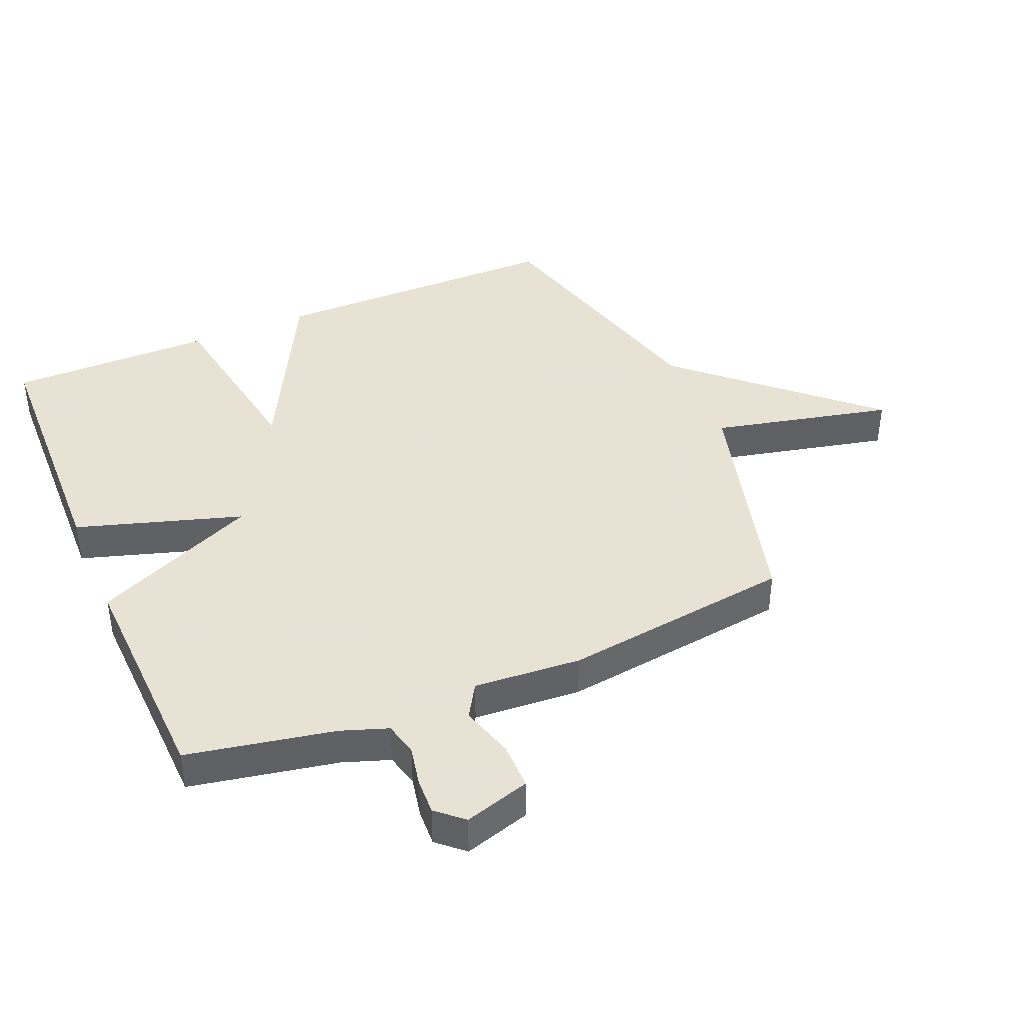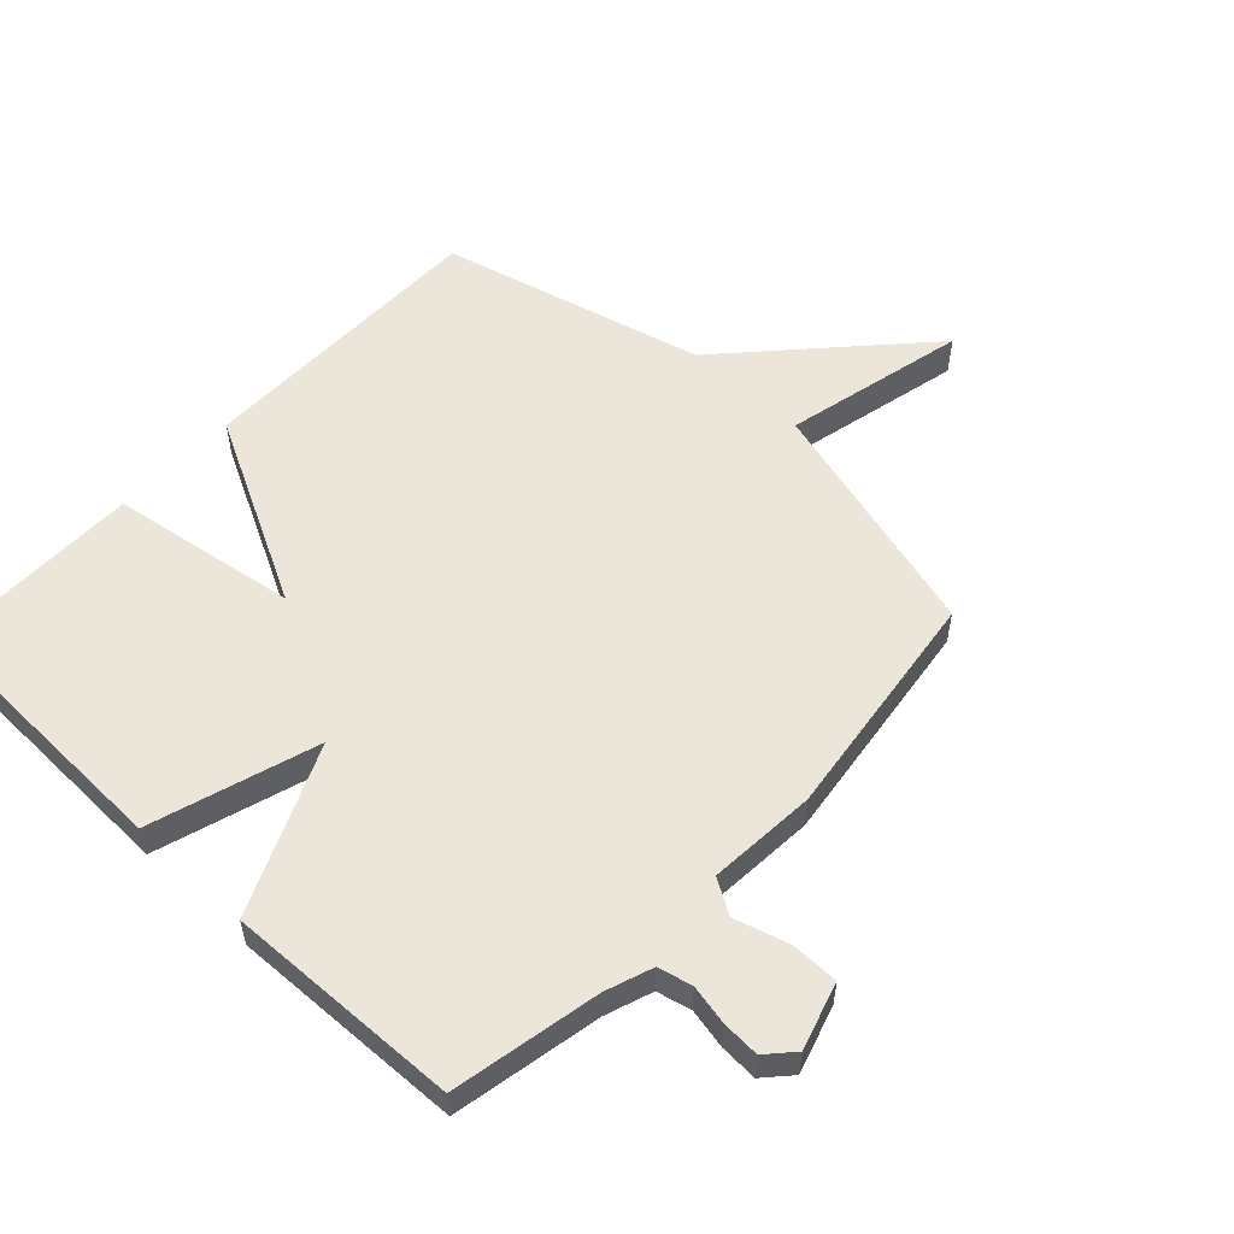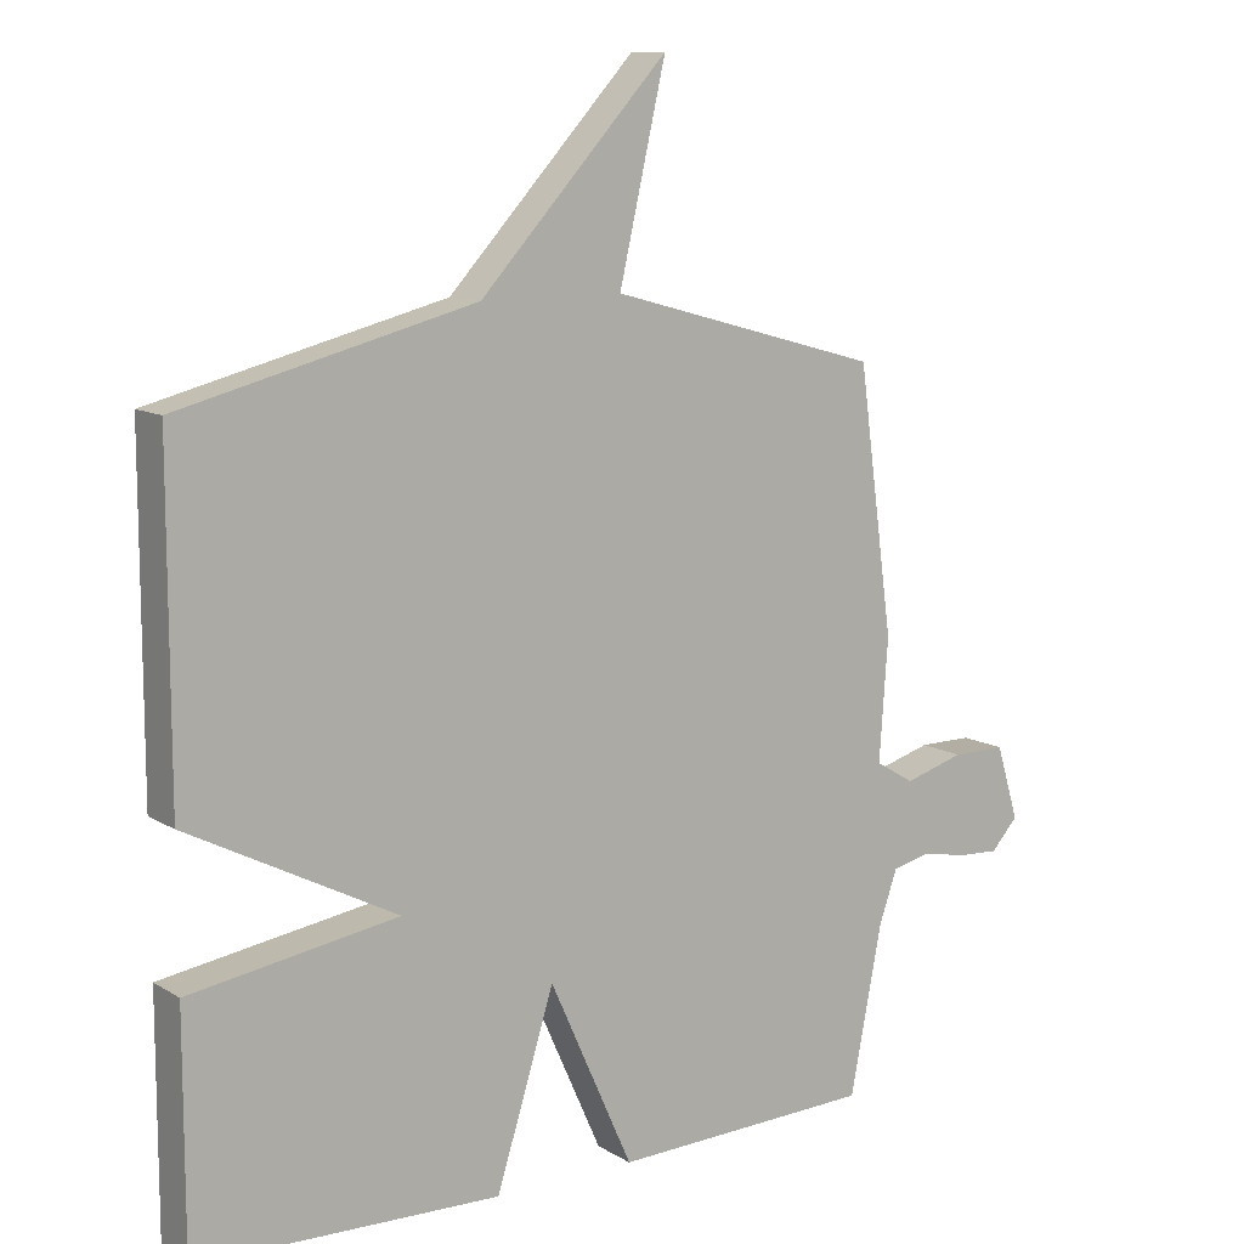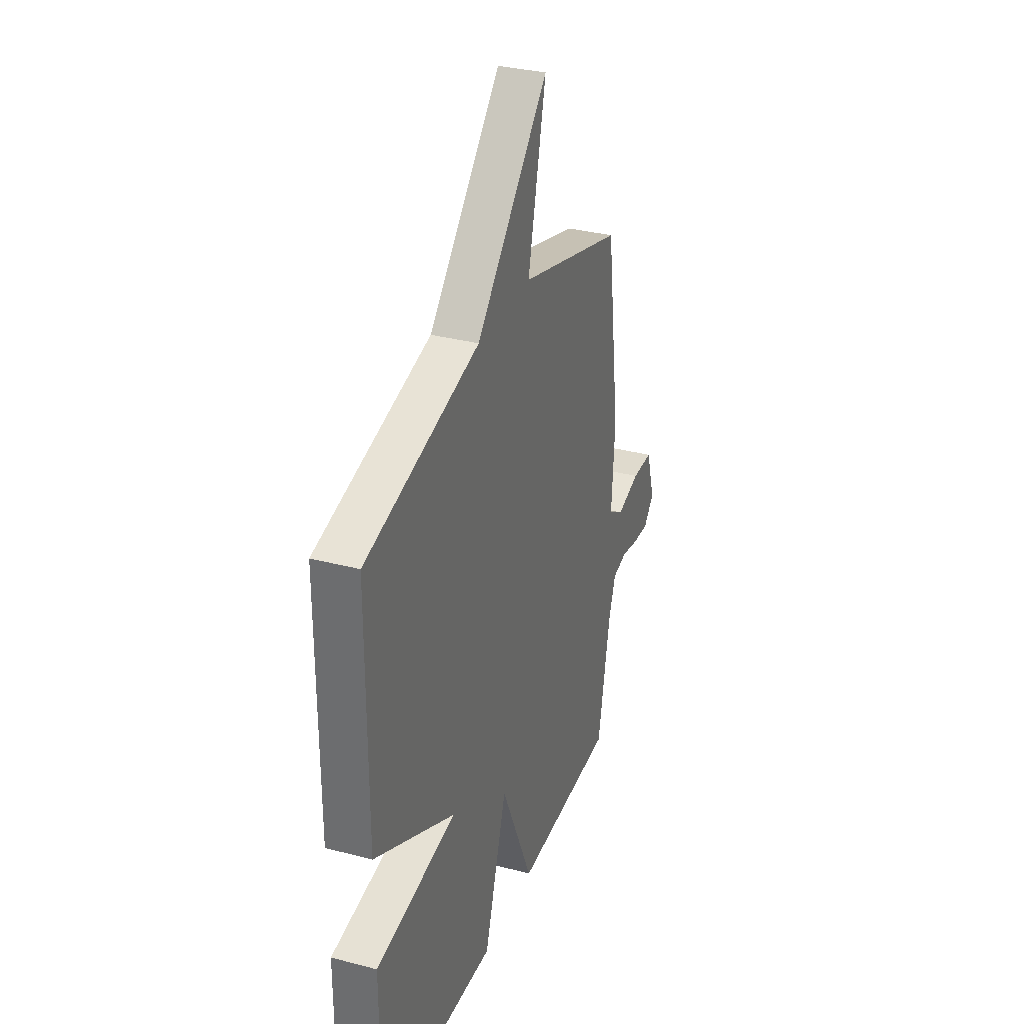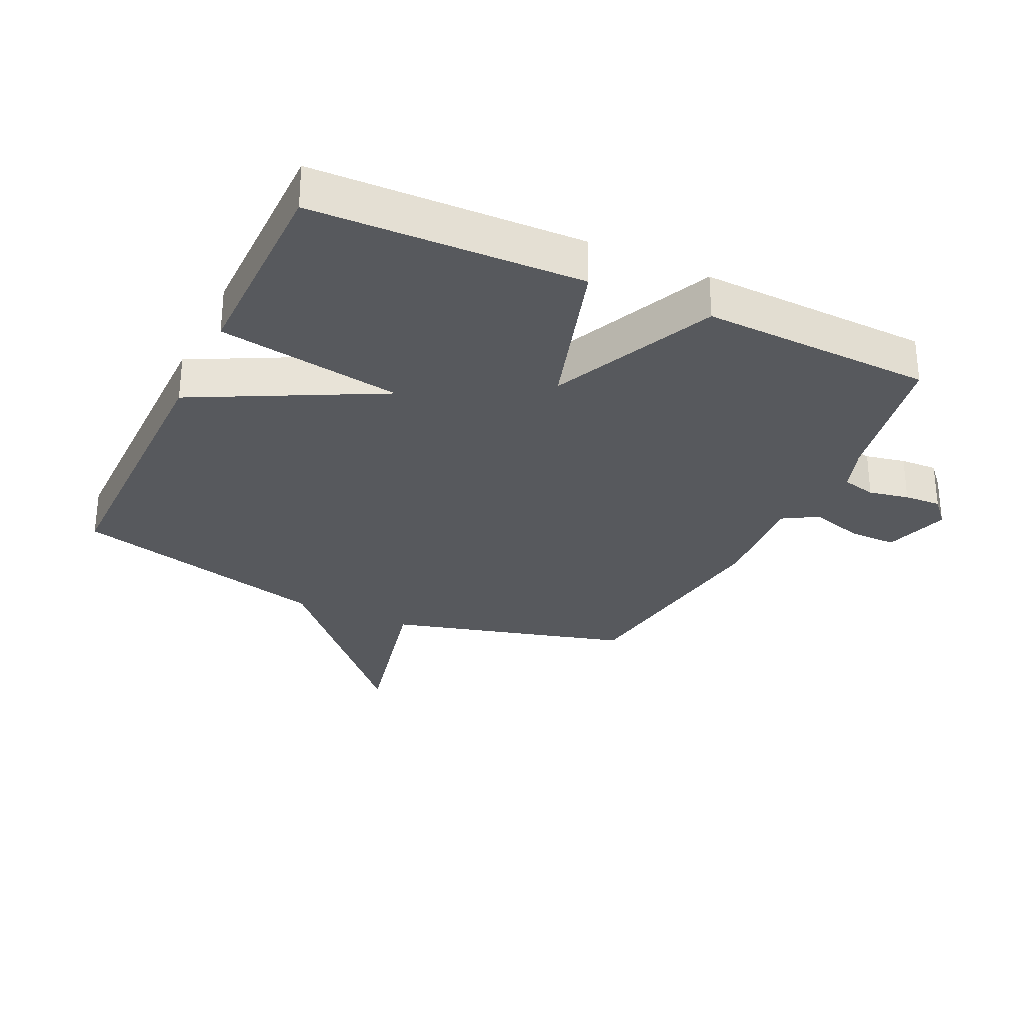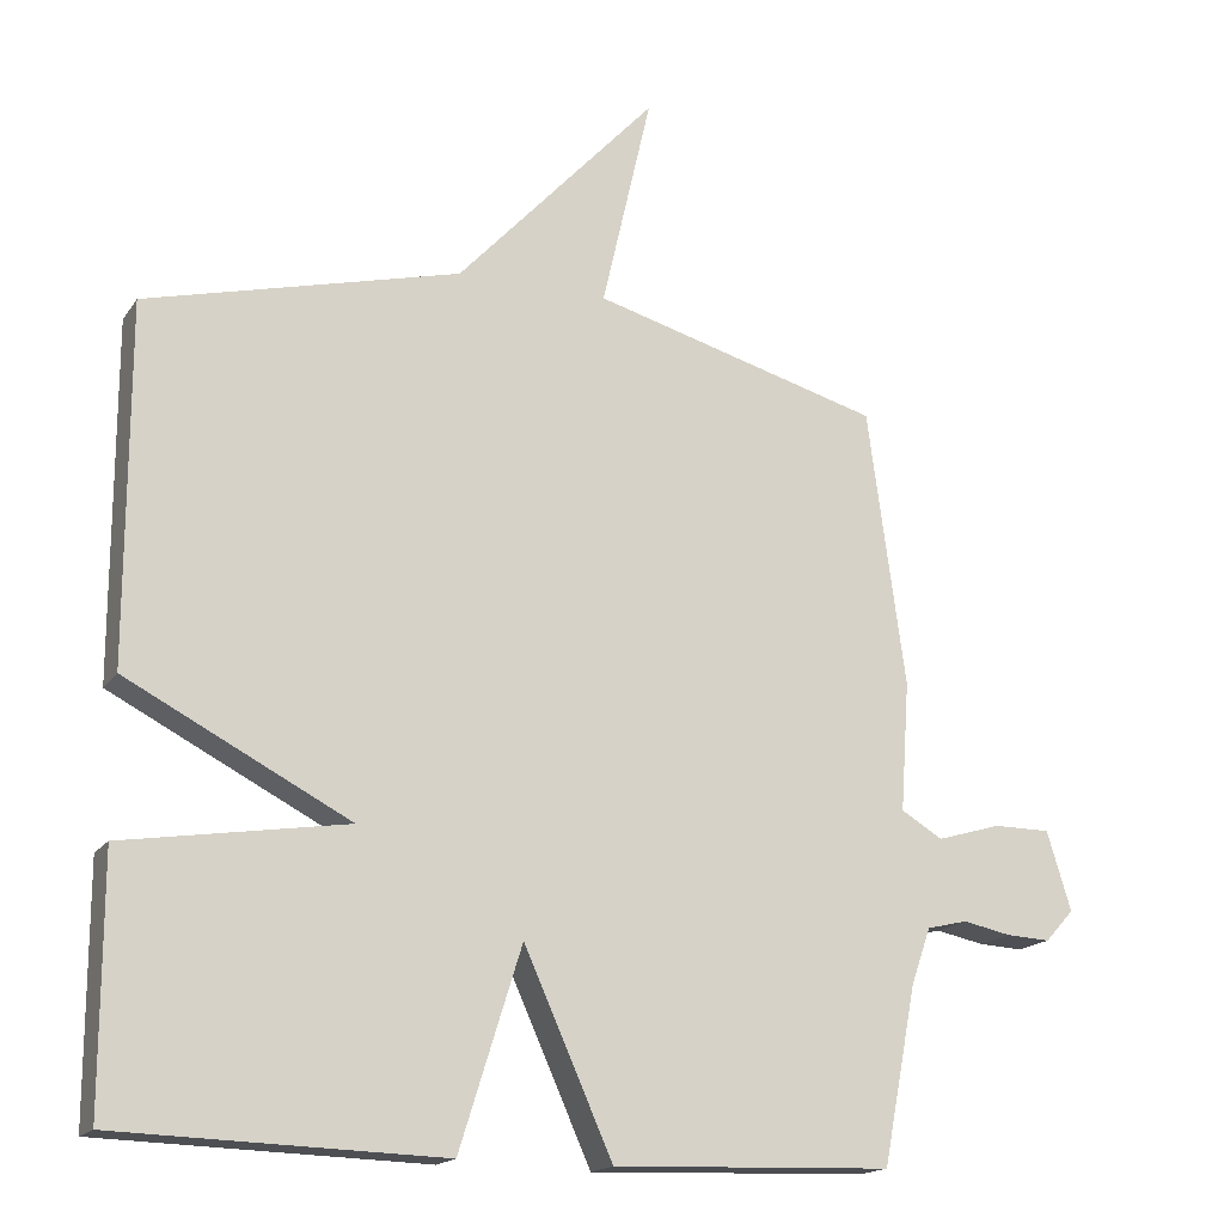
<metadata>
{"format":"obj","ext":"obj","renderer":"f3d","projection":"perspective","resolution":1024,"background":"white","views":[{"elev":40.6,"azim":-113.1,"up":"+Y"},{"elev":55.3,"azim":-136.8,"up":"+Y"},{"elev":11.0,"azim":145.1,"up":"+Z"},{"elev":32.6,"azim":110.1,"up":"+Z"},{"elev":-29.3,"azim":154.7,"up":"+Y"},{"elev":-17.1,"azim":156.7,"up":"+Z"}]}
</metadata>
<code>
v 0.5 0.07 -0.5
v 0.07 0.07 -0.513
v -0.012 0.07 -0.25
v -0.13 0.07 -0.513
v -0.5 0.07 -0.5
v -0.545 0.07 -0.266
v -0.571 0.07 -0.192
v -0.625 0.07 -0.179
v -0.689 0.07 -0.192
v -0.748 0.07 -0.195
v -0.786 0.07 -0.153
v -0.754 0.07 -0.048
v -0.678 0.07 -0.048
v -0.593 0.07 -0.073
v -0.538 0.07 -0.04
v -0.55 0.07 0.131
v -0.5 0.07 0.5
v -0.116 0.07 0.606
v -0.182 0.07 0.894
v 0.084 0.07 0.606
v 0.5 0.07 0.5
v 0.5 0.07 0.028
v 0.204 0.07 -0.125
v 0.5 0.07 -0.172
v 0.5 0 -0.5
v 0.07 0 -0.513
v -0.012 0 -0.25
v -0.13 0 -0.513
v -0.5 0 -0.5
v -0.545 0 -0.266
v -0.571 0 -0.192
v -0.625 0 -0.179
v -0.689 0 -0.192
v -0.748 0 -0.195
v -0.786 0 -0.153
v -0.754 0 -0.048
v -0.678 0 -0.048
v -0.593 0 -0.073
v -0.538 0 -0.04
v -0.55 0 0.131
v -0.5 0 0.5
v -0.116 0 0.606
v -0.182 0 0.894
v 0.084 0 0.606
v 0.5 0 0.5
v 0.5 0 0.028
v 0.204 0 -0.125
v 0.5 0 -0.172
f 1 2 3
f 24 1 3
f 23 24 3
f 20 21 22 23
f 18 19 20 23
f 18 23 3
f 17 18 3
f 16 17 3
f 15 16 3
f 14 15 3 4
f 12 13 14
f 11 12 14
f 10 11 14
f 9 10 14
f 8 9 14
f 7 8 14
f 6 7 14 4
f 4 5 6
f 27 26 25
f 27 25 48
f 27 48 47
f 47 46 45 44
f 47 44 43 42
f 27 47 42
f 27 42 41
f 27 41 40
f 27 40 39
f 28 27 39 38
f 38 37 36
f 38 36 35
f 38 35 34
f 38 34 33
f 38 33 32
f 38 32 31
f 28 38 31 30
f 30 29 28
f 1 25 26 2
f 2 26 27 3
f 3 27 28 4
f 4 28 29 5
f 5 29 30 6
f 6 30 31 7
f 7 31 32 8
f 8 32 33 9
f 9 33 34 10
f 10 34 35 11
f 11 35 36 12
f 12 36 37 13
f 13 37 38 14
f 14 38 39 15
f 15 39 40 16
f 16 40 41 17
f 17 41 42 18
f 18 42 43 19
f 19 43 44 20
f 20 44 45 21
f 21 45 46 22
f 22 46 47 23
f 23 47 48 24
f 24 48 25 1

</code>
